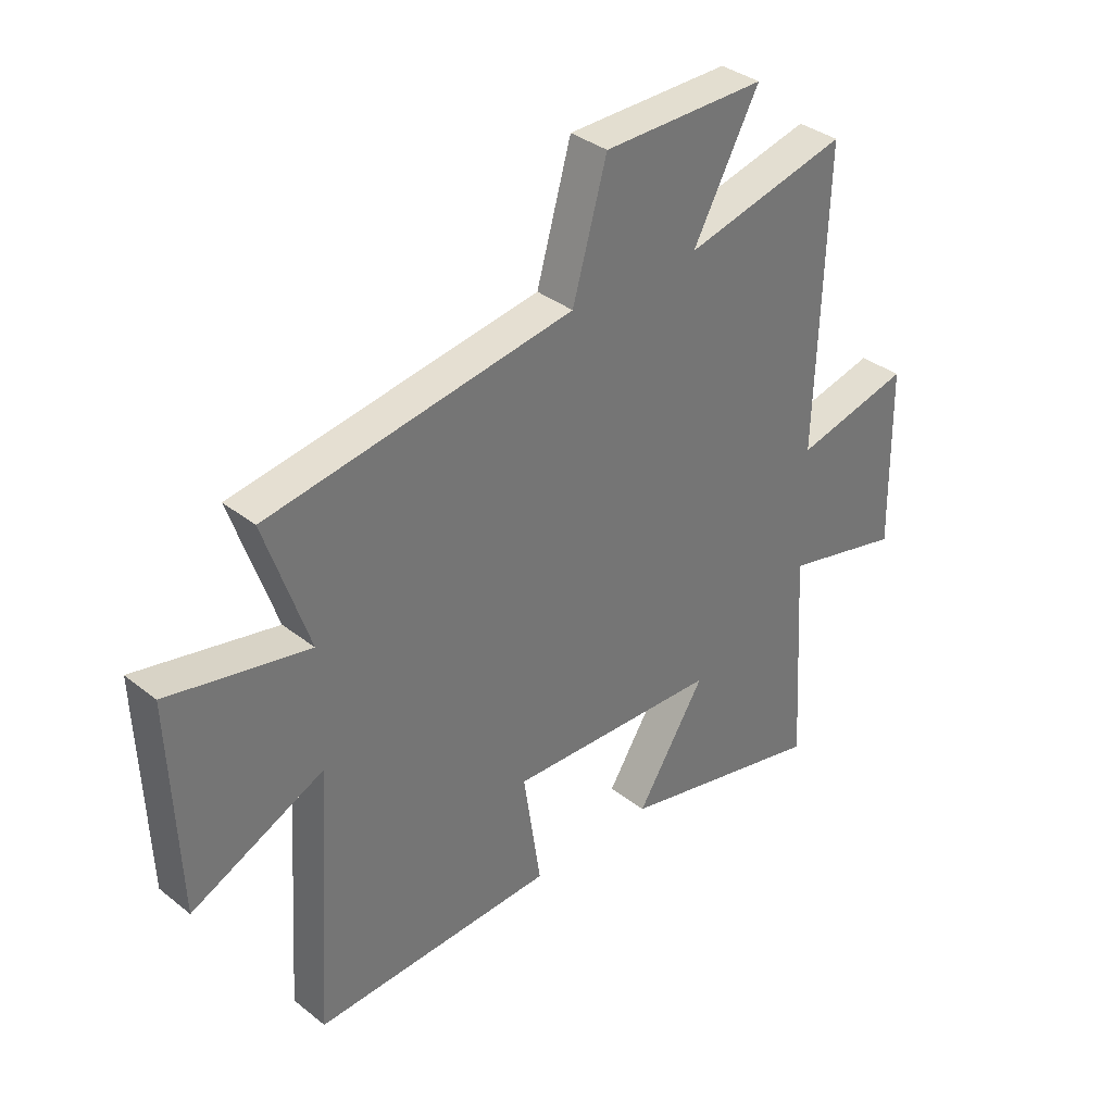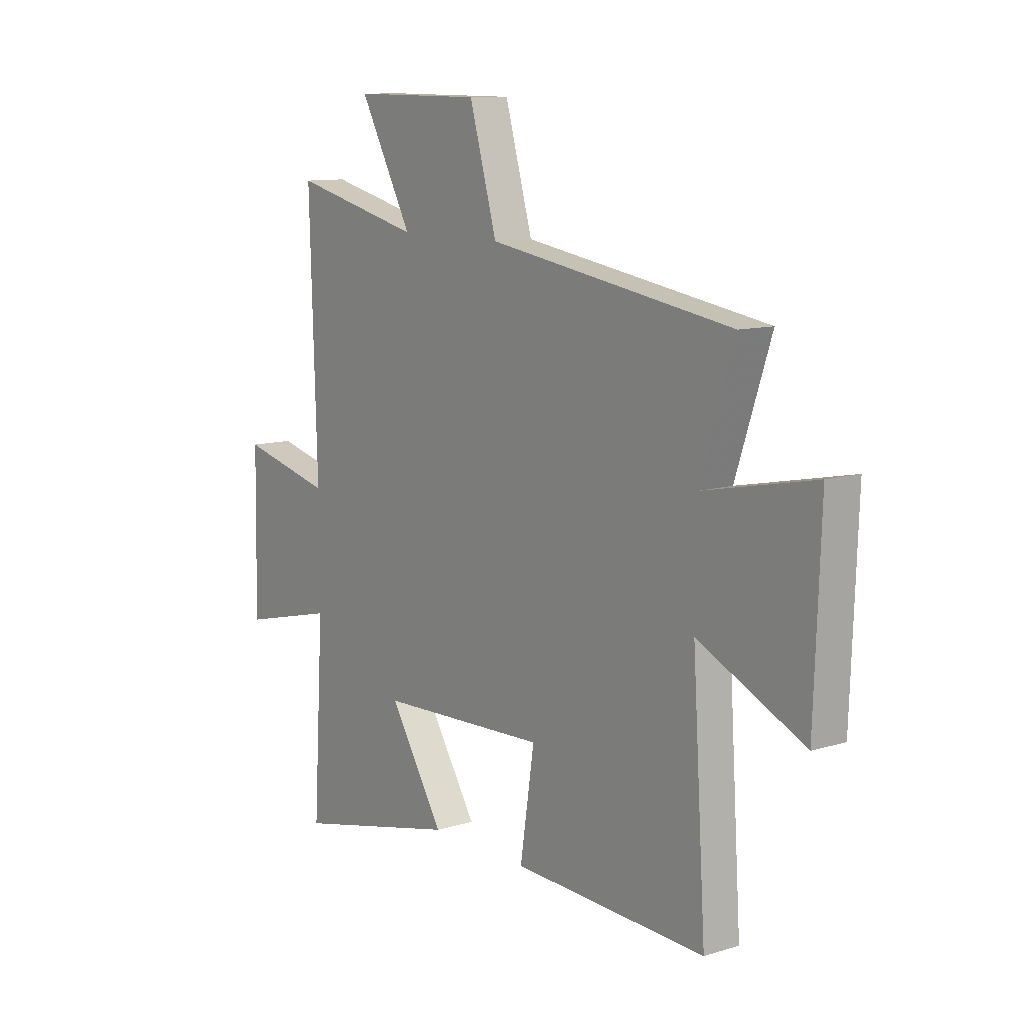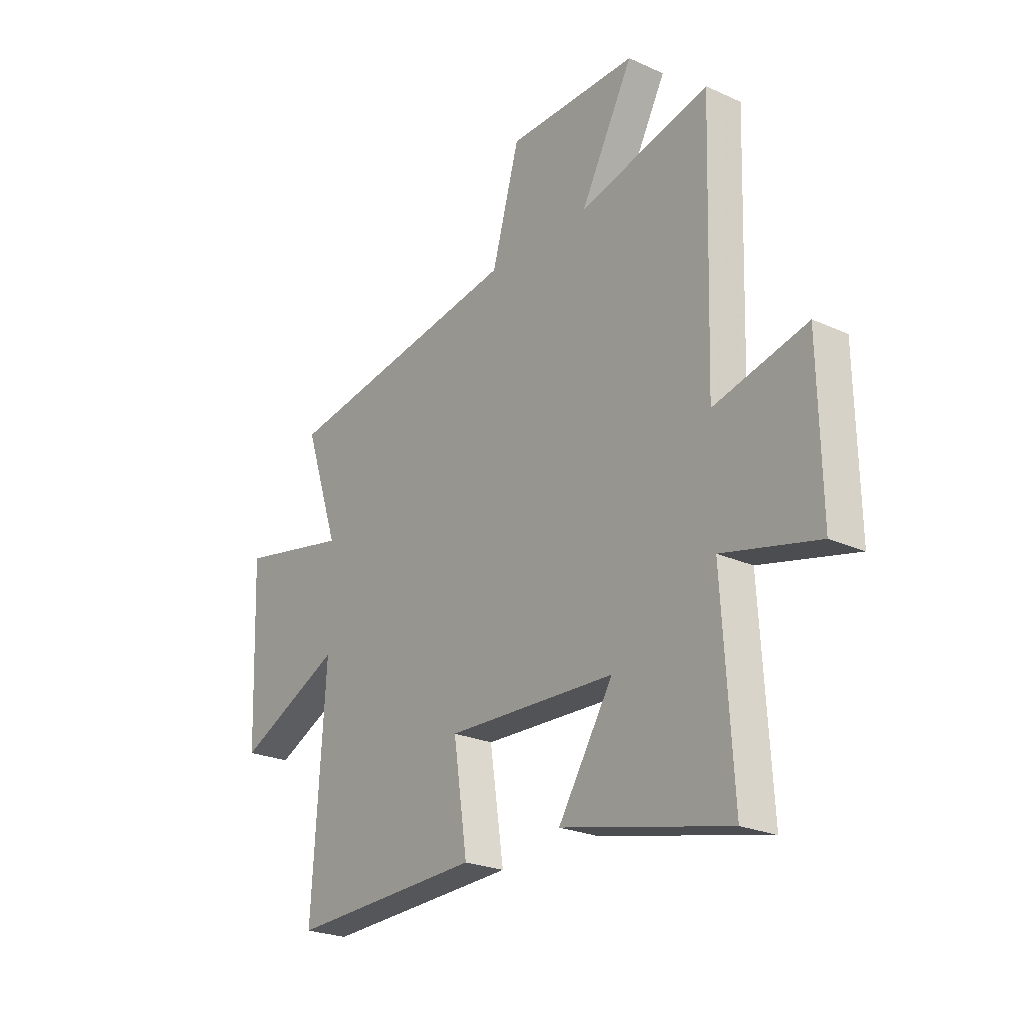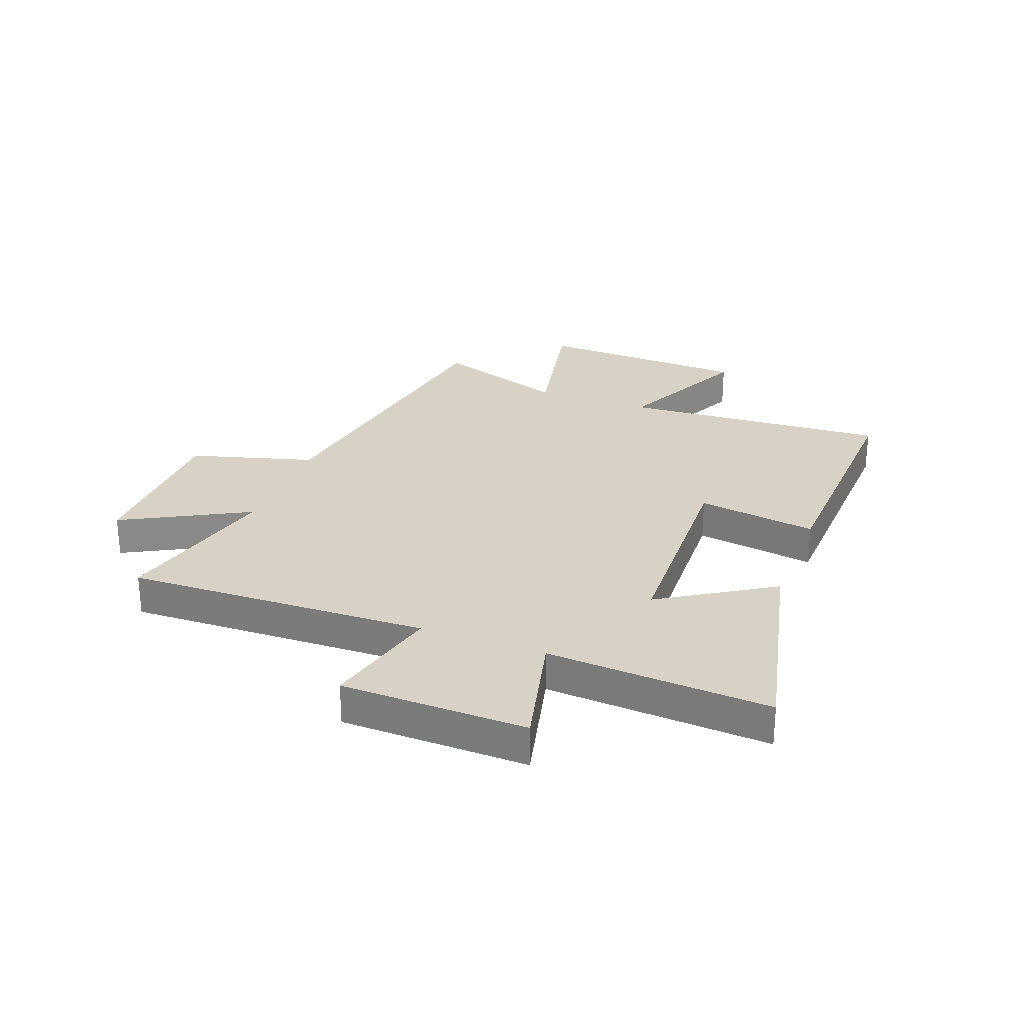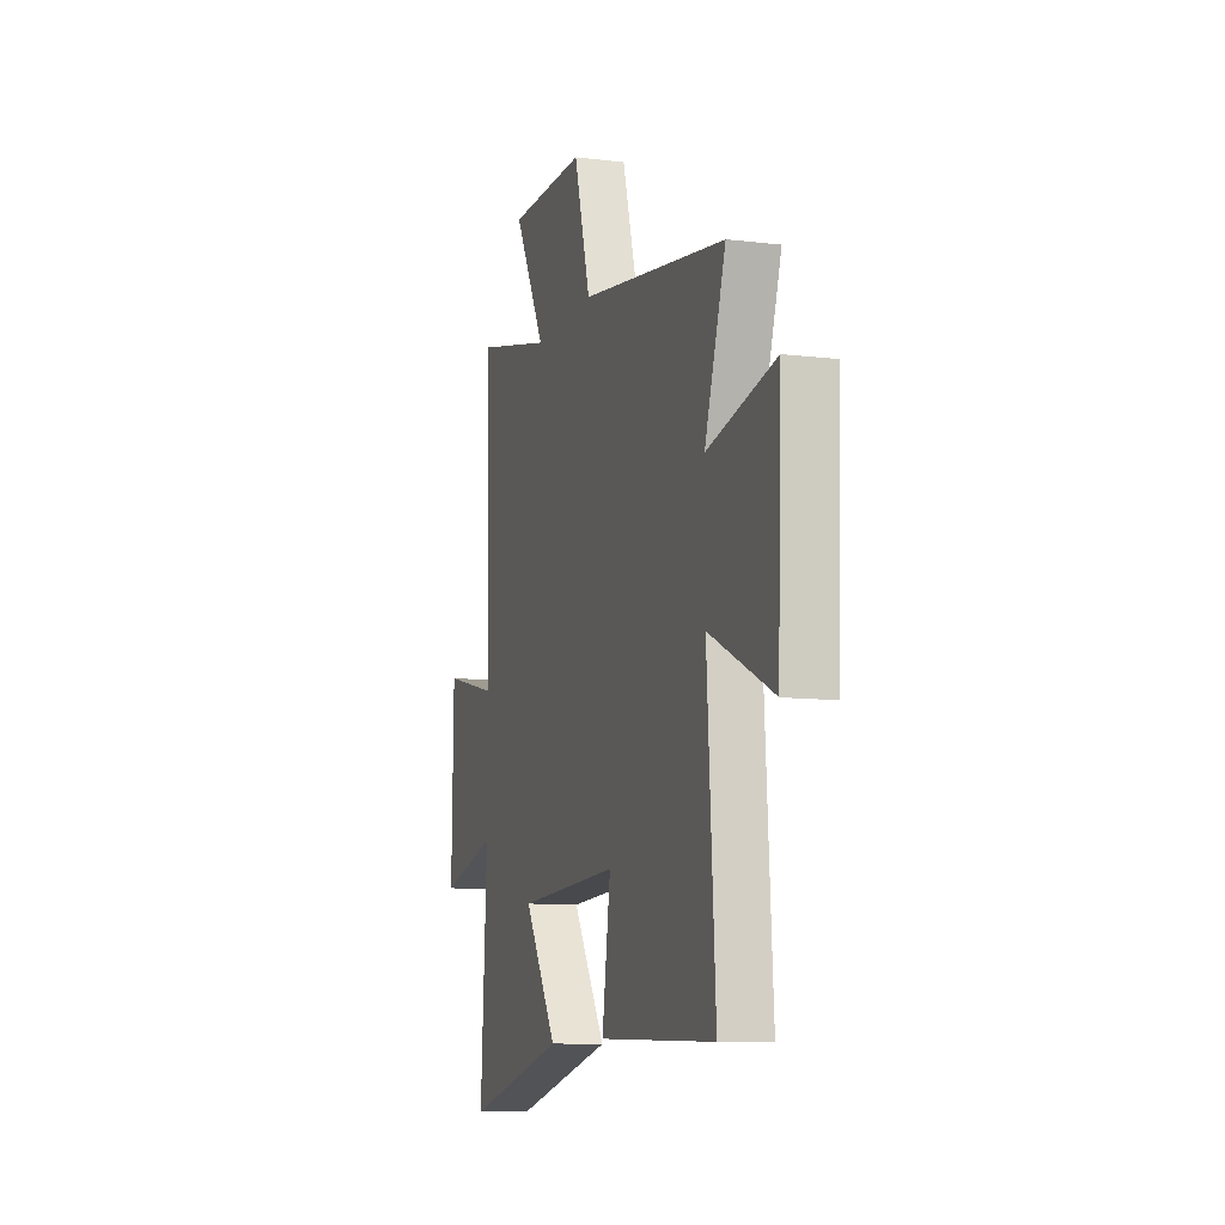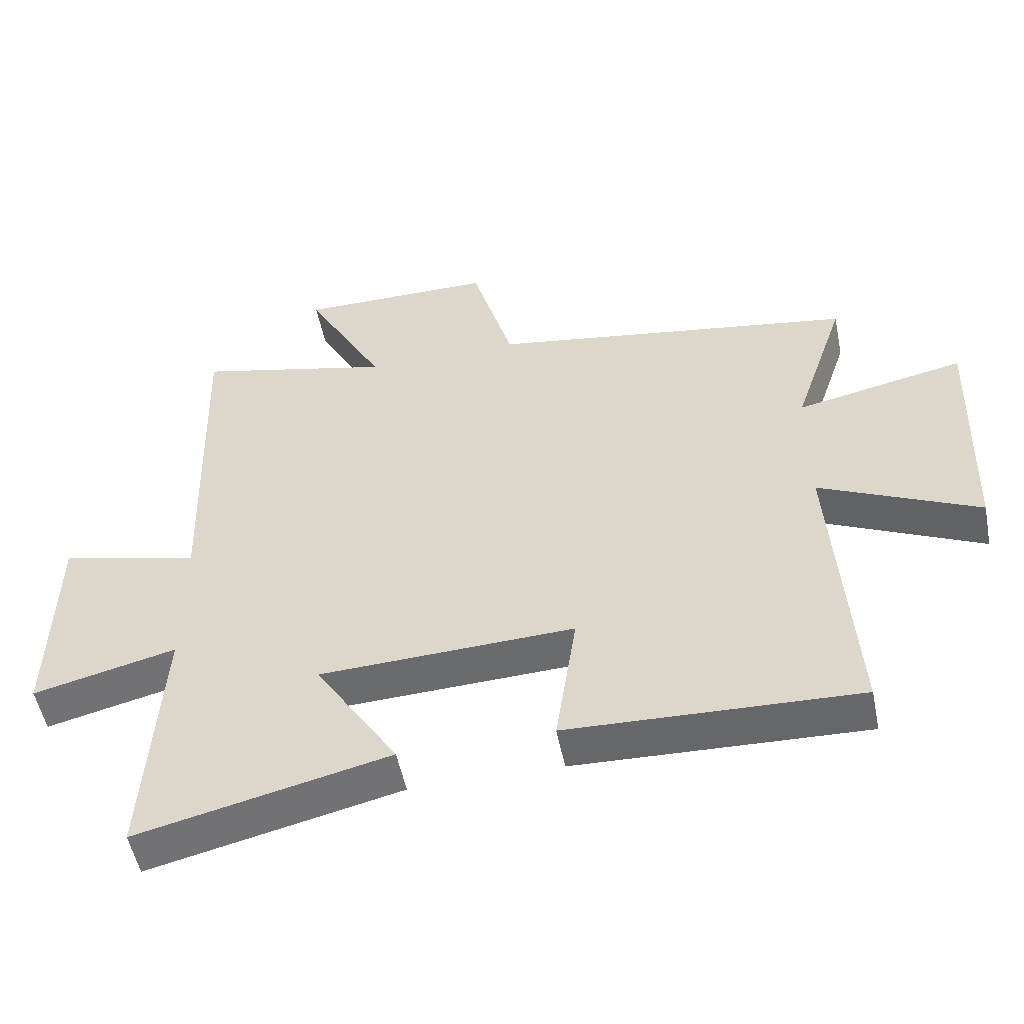
<metadata>
{"format":"obj","ext":"obj","renderer":"f3d","projection":"perspective","resolution":1024,"background":"white","views":[{"elev":35.6,"azim":-43.9,"up":"+Z"},{"elev":10.8,"azim":-127.2,"up":"+Z"},{"elev":-24.1,"azim":53.1,"up":"+Z"},{"elev":27.4,"azim":110.9,"up":"+Y"},{"elev":-10.2,"azim":-107.2,"up":"+Z"},{"elev":-52.6,"azim":-168.7,"up":"+Z"}]}
</metadata>
<code>
v 0.517 0.07 0.572
v 0.5 0.07 0.034
v 0.712 0.07 0.085
v 0.718 0.07 -0.245
v 0.5 0.07 -0.192
v 0.524 0.07 -0.589
v 0.141 0.07 -0.5
v 0.267 0.07 -0.302
v -0.121 0.07 -0.286
v -0.089 0.07 -0.5
v -0.531 0.07 -0.516
v -0.5 0.07 -0.04
v -0.742 0.07 -0.153
v -0.756 0.07 0.227
v -0.5 0.07 0.174
v -0.58 0.07 0.412
v -0.022 0.07 0.5
v 0.041 0.07 0.72
v 0.339 0.07 0.722
v 0.218 0.07 0.5
v 0.517 0 0.572
v 0.5 0 0.034
v 0.712 0 0.085
v 0.718 0 -0.245
v 0.5 0 -0.192
v 0.524 0 -0.589
v 0.141 0 -0.5
v 0.267 0 -0.302
v -0.121 0 -0.286
v -0.089 0 -0.5
v -0.531 0 -0.516
v -0.5 0 -0.04
v -0.742 0 -0.153
v -0.756 0 0.227
v -0.5 0 0.174
v -0.58 0 0.412
v -0.022 0 0.5
v 0.041 0 0.72
v 0.339 0 0.722
v 0.218 0 0.5
f 17 18 19 20
f 15 16 17 20
f 15 20 1 2
f 12 13 14 15
f 12 15 2
f 9 10 11 12
f 8 9 12 2
f 5 6 7 8
f 5 8 2 3
f 3 4 5
f 40 39 38 37
f 40 37 36 35
f 22 21 40 35
f 35 34 33 32
f 22 35 32
f 32 31 30 29
f 22 32 29 28
f 28 27 26 25
f 23 22 28 25
f 25 24 23
f 1 21 22 2
f 2 22 23 3
f 3 23 24 4
f 4 24 25 5
f 5 25 26 6
f 6 26 27 7
f 7 27 28 8
f 8 28 29 9
f 9 29 30 10
f 10 30 31 11
f 11 31 32 12
f 12 32 33 13
f 13 33 34 14
f 14 34 35 15
f 15 35 36 16
f 16 36 37 17
f 17 37 38 18
f 18 38 39 19
f 19 39 40 20
f 20 40 21 1

</code>
